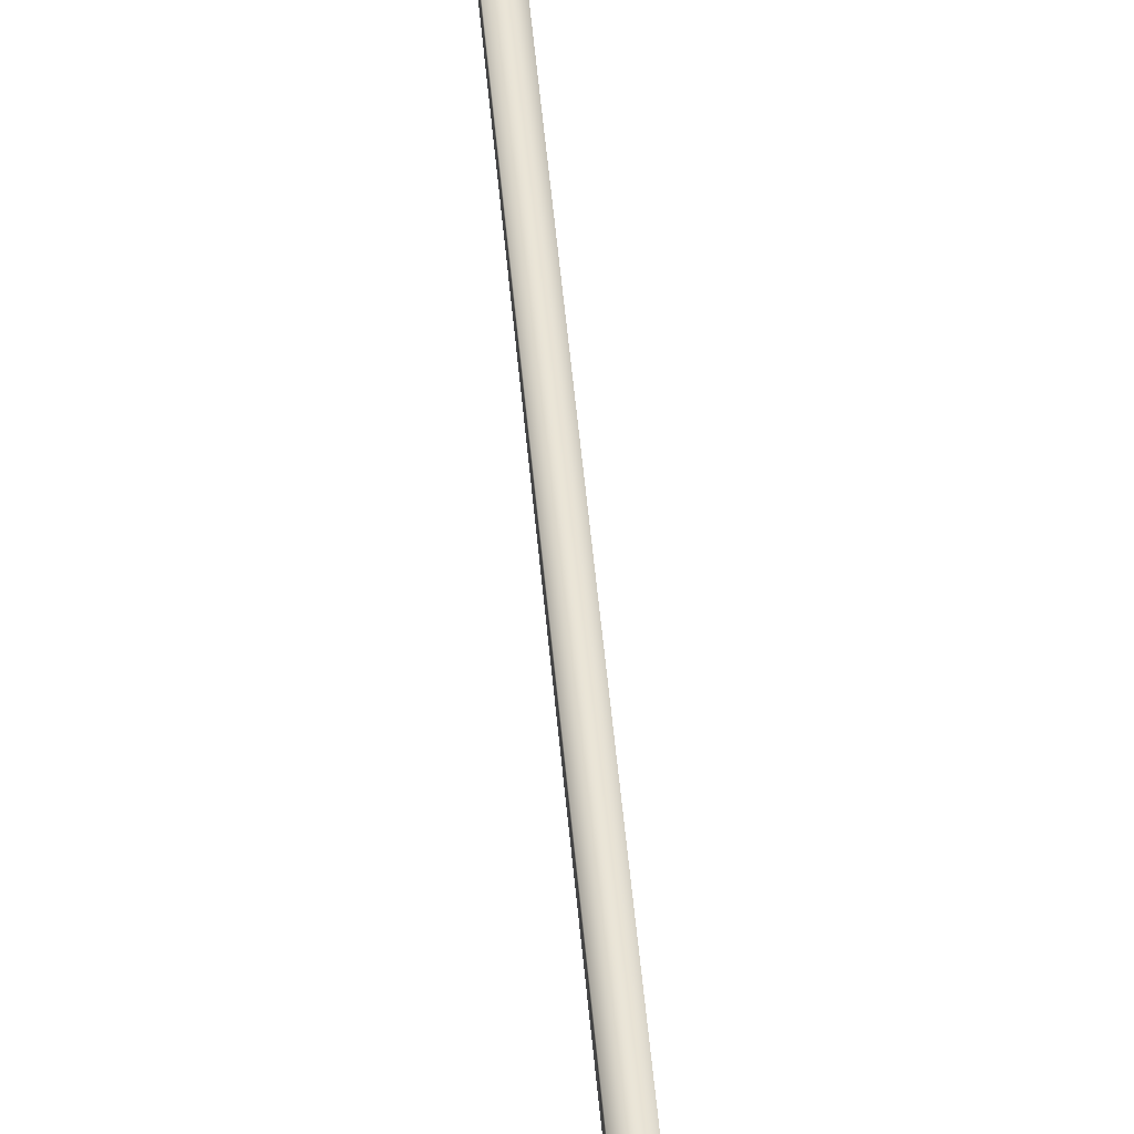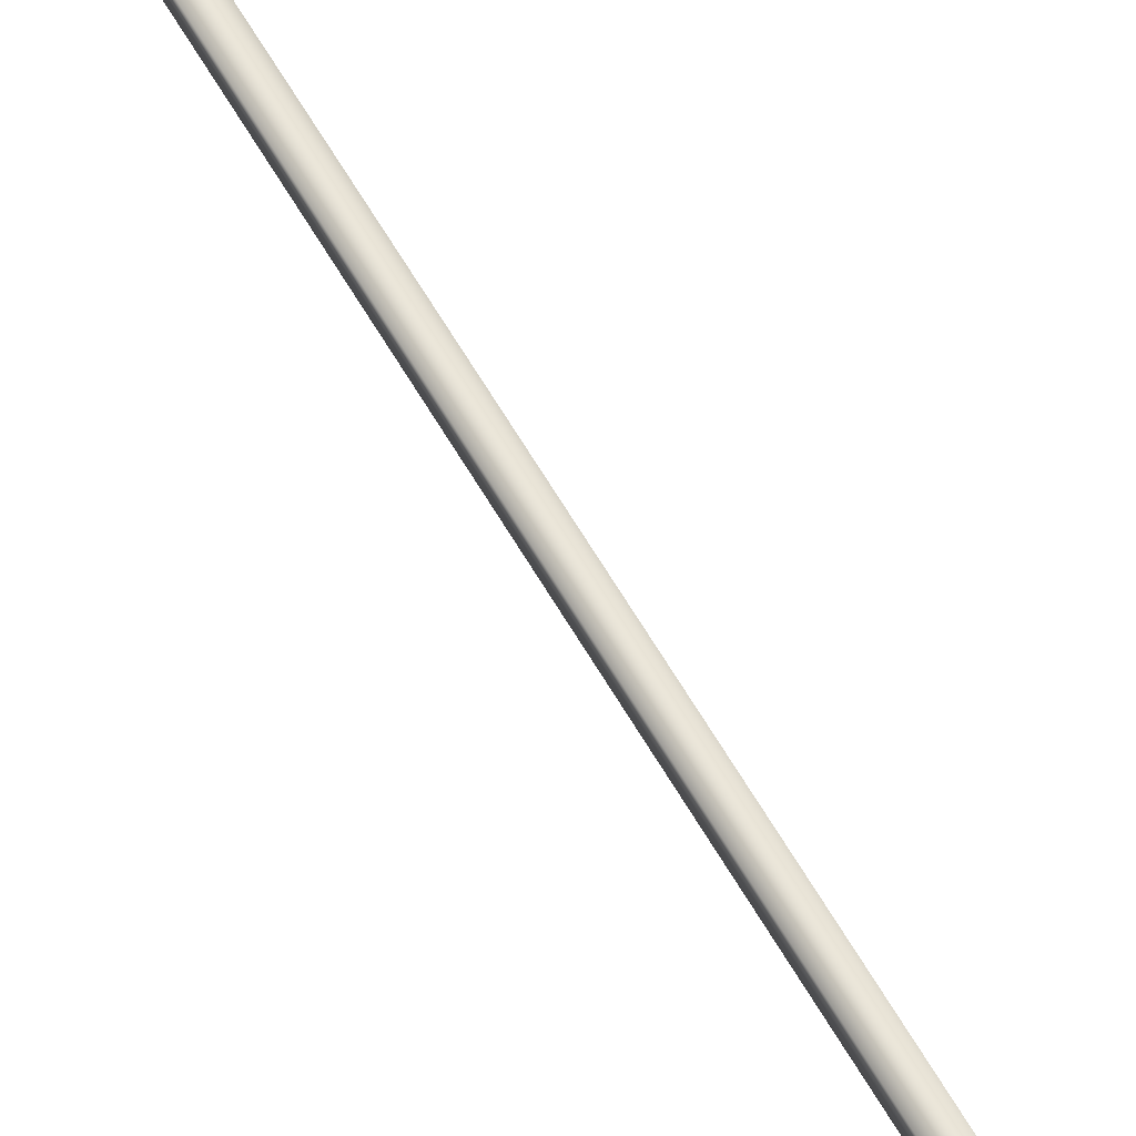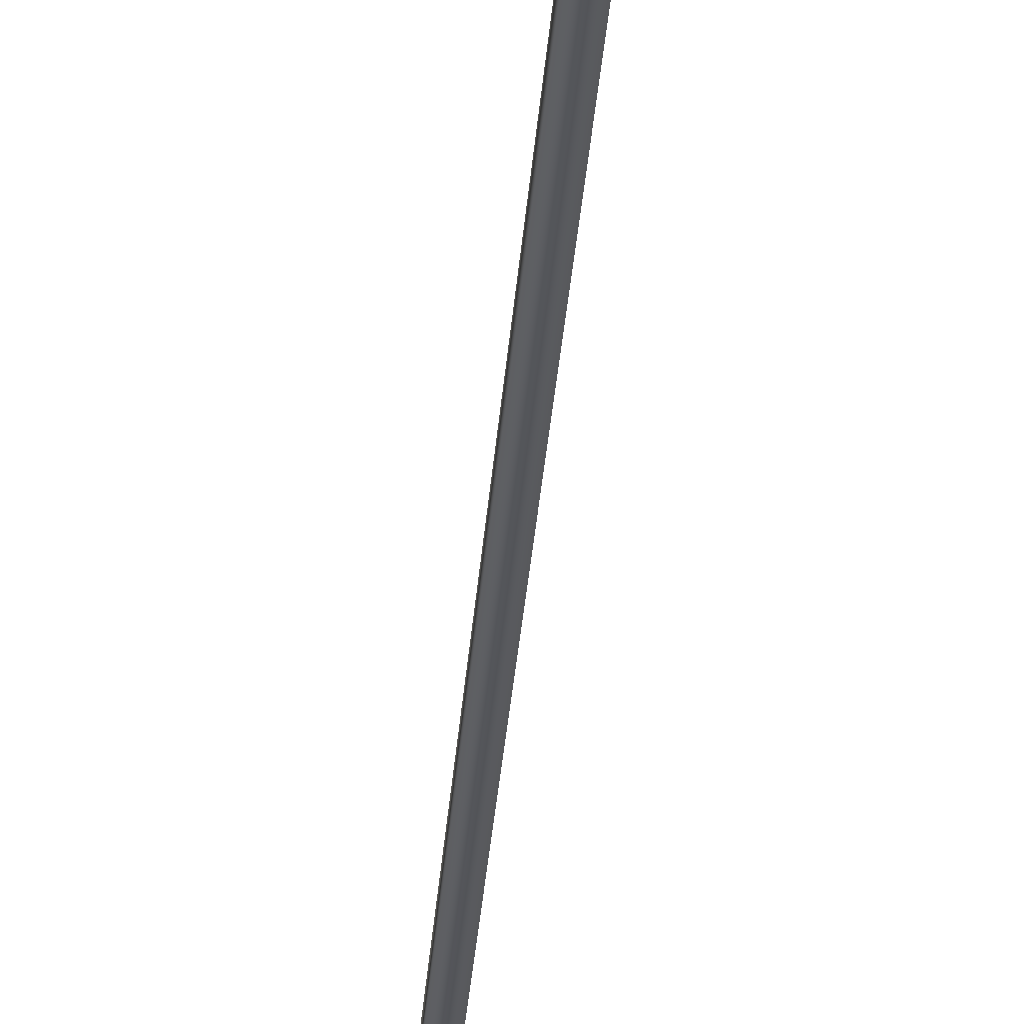
<metadata>
{"format":"obj","ext":"obj","renderer":"f3d","projection":"perspective","resolution":1024,"background":"white","views":[{"elev":43.3,"azim":166.8,"up":"+Y"},{"elev":63.2,"azim":141.0,"up":"+Y"},{"elev":-25.2,"azim":167.9,"up":"+Y"}]}
</metadata>
<code>
v -35.95 38.77 53.3
v -35.95 38.73 53.3
v -35.99 38.77 53.3
v -35.99 38.73 53.3
v -36.59 38.77 57.21
v -36.55 38.77 57.22
v -36.59 38.73 57.21
v -36.55 38.73 57.22
f 1 2 3
f 3 2 4
f 5 6 3
f 3 6 1
f 7 4 8
f 8 4 2
f 6 8 1
f 1 8 2
f 7 5 4
f 4 5 3
f 5 7 6
f 6 7 8

</code>
